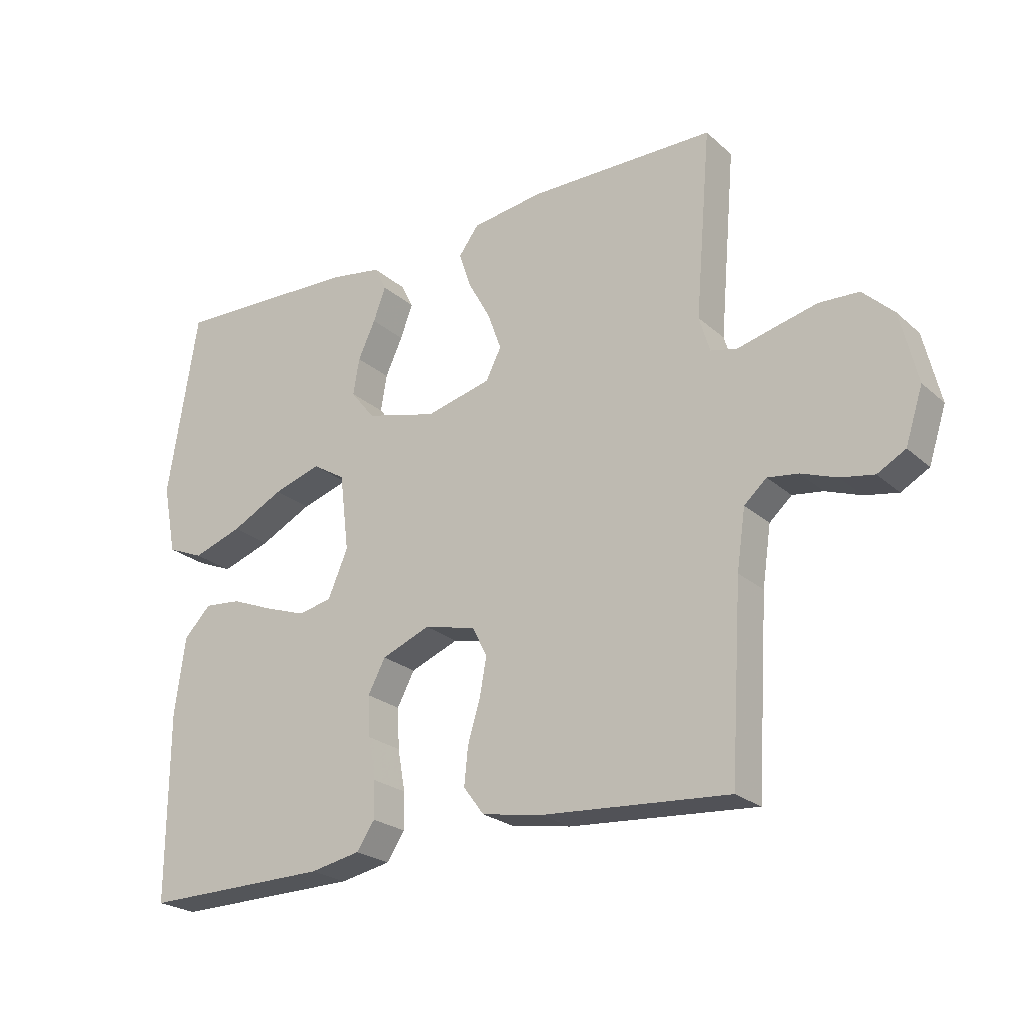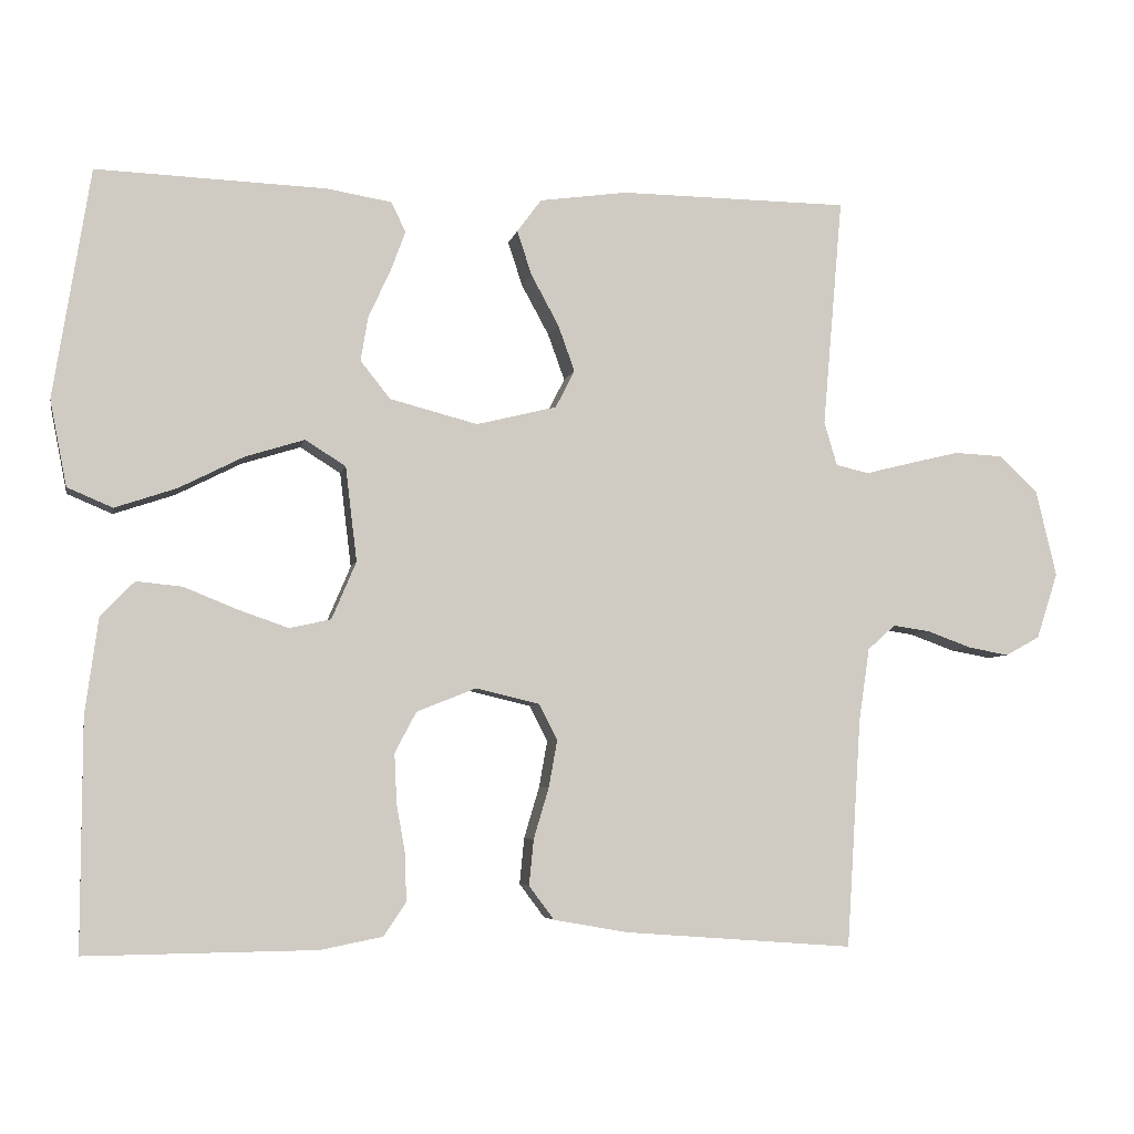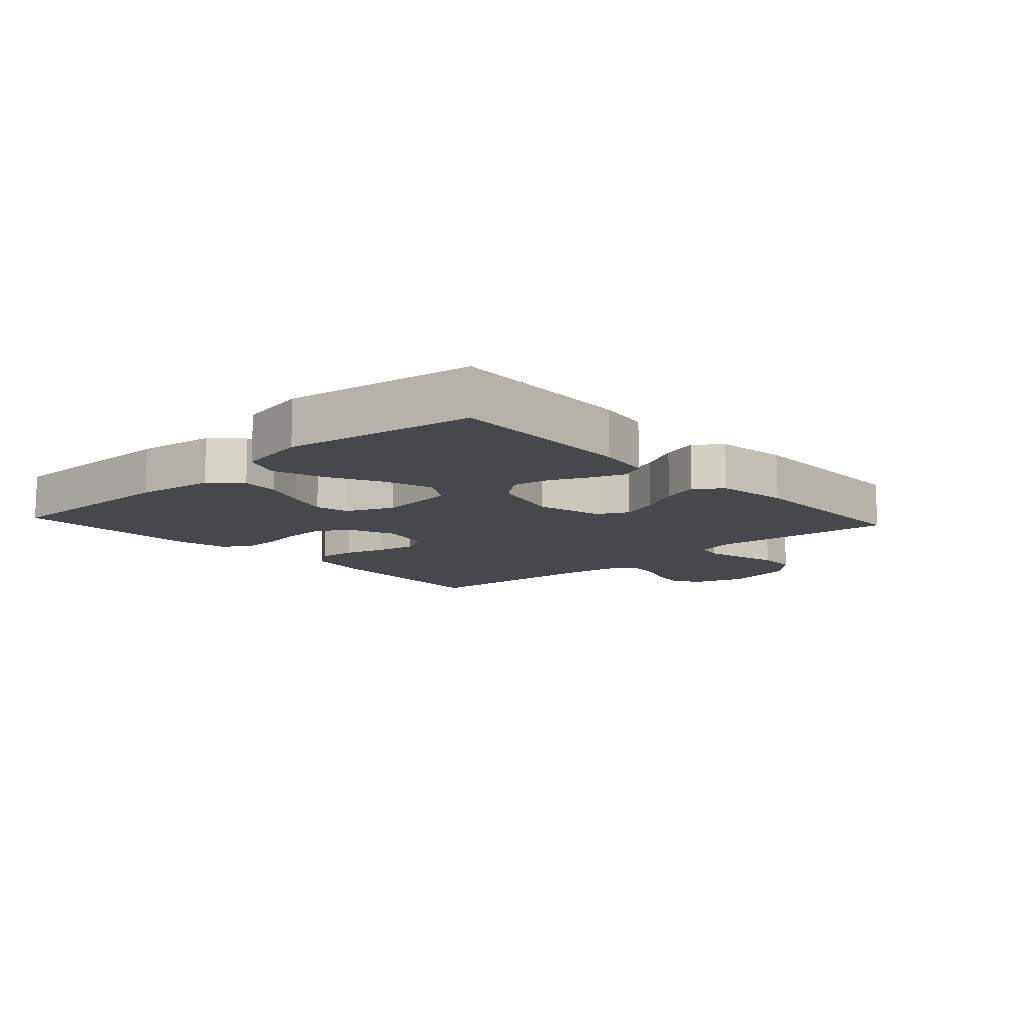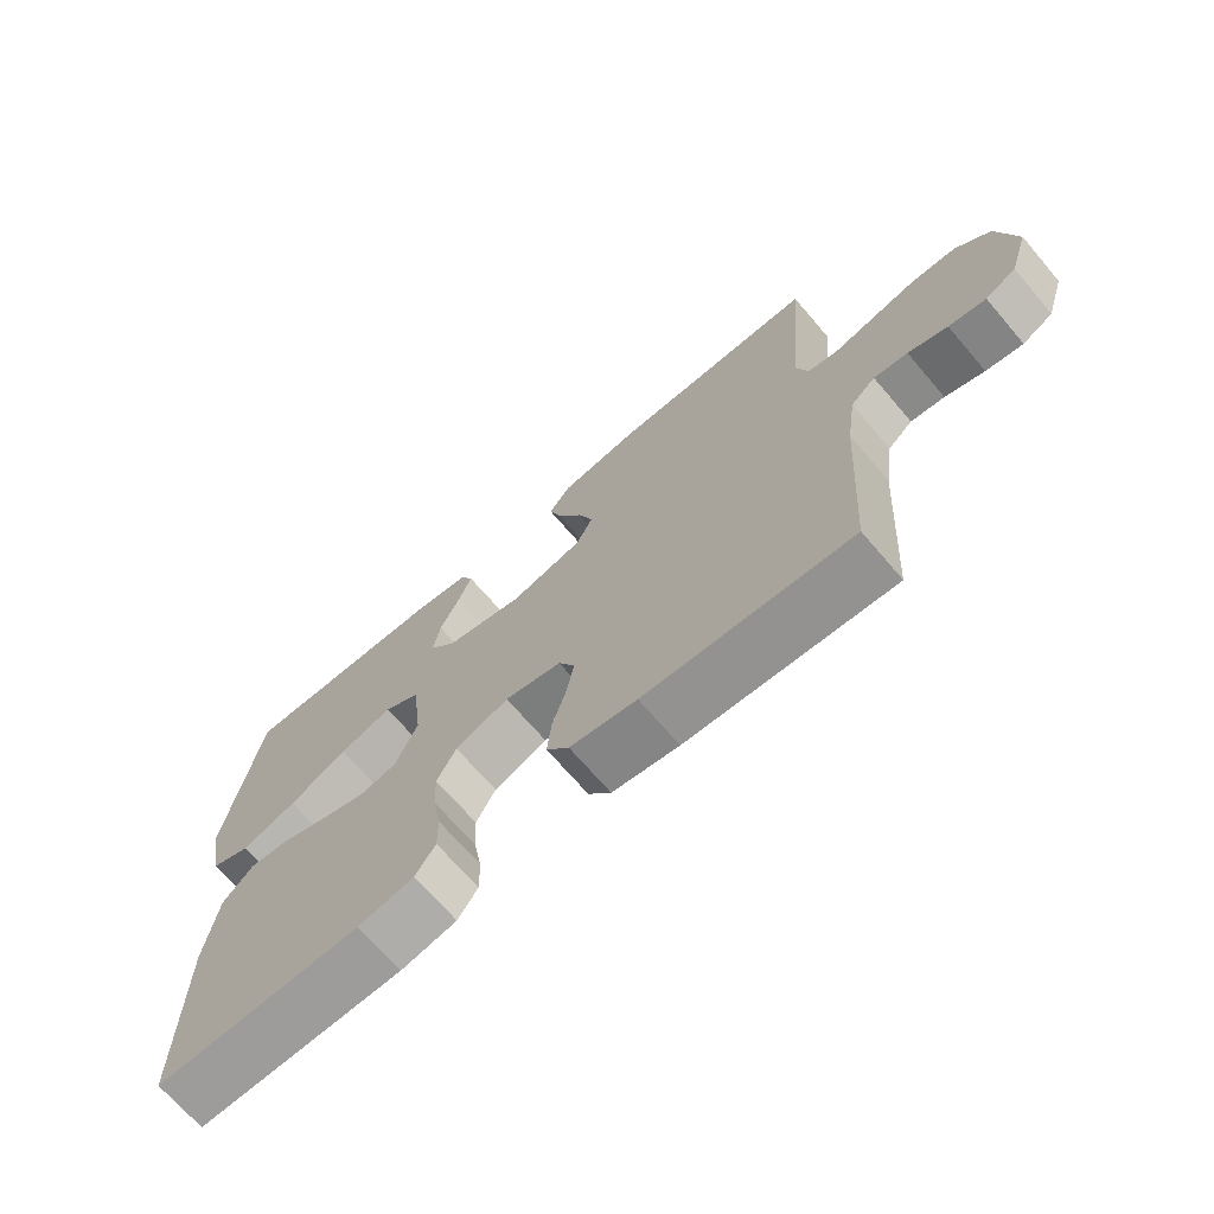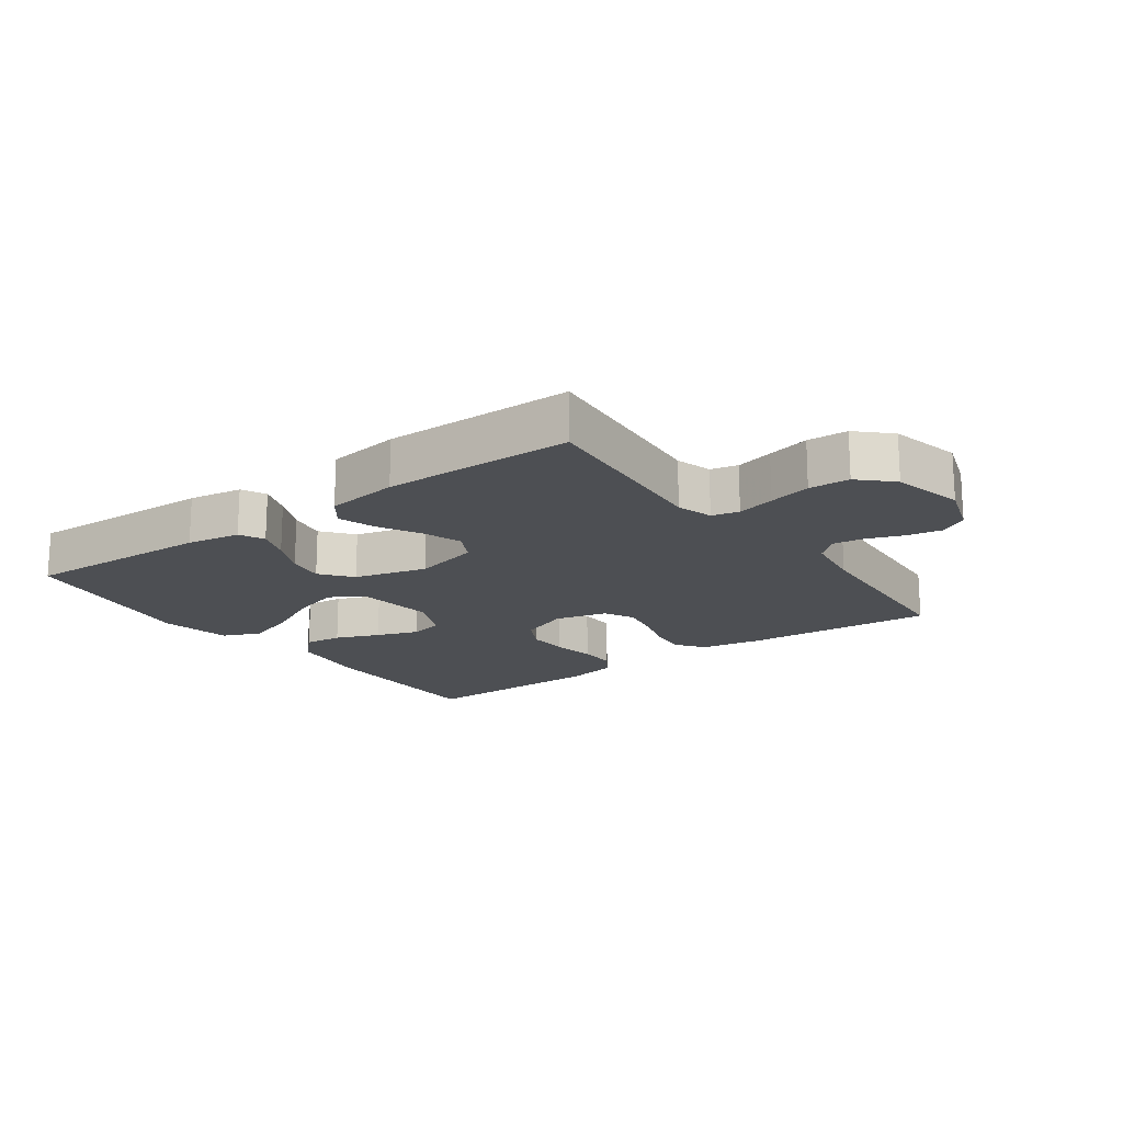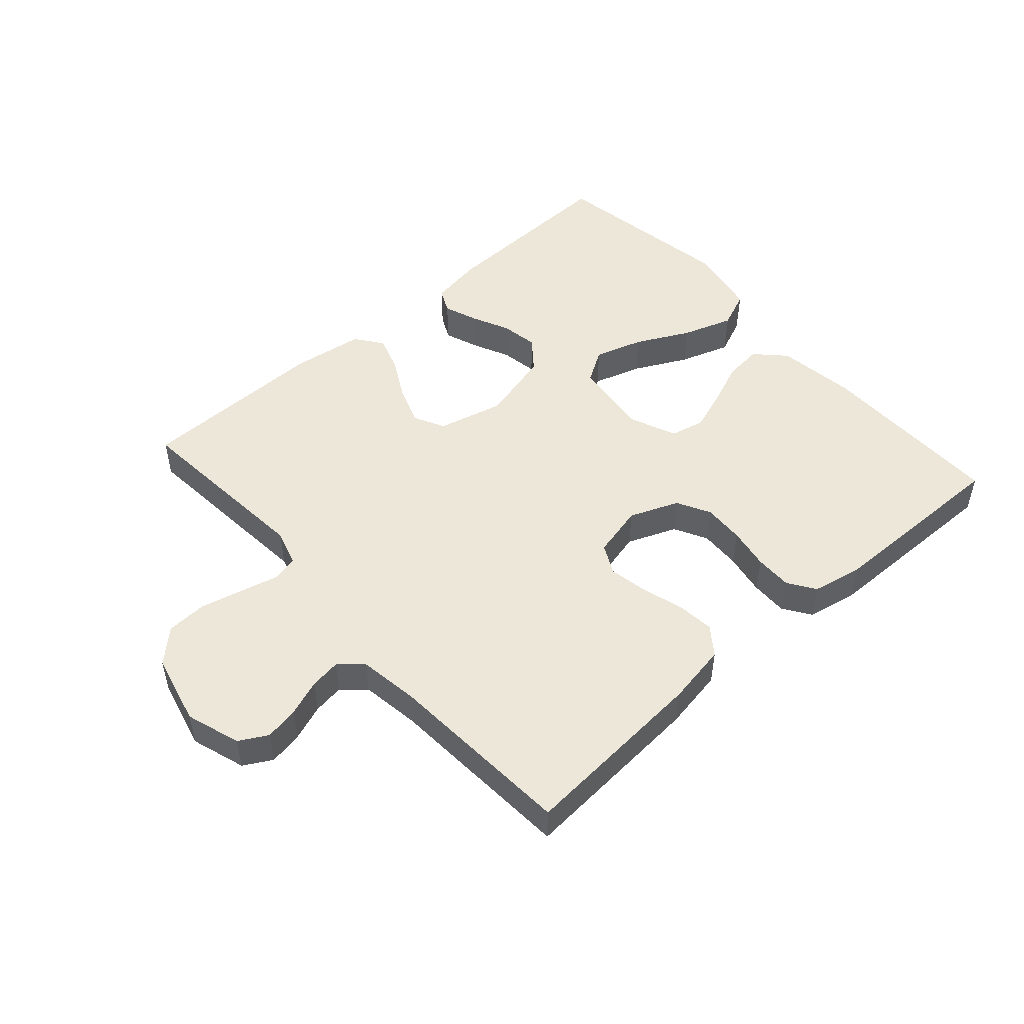
<metadata>
{"format":"obj","ext":"obj","renderer":"f3d","projection":"perspective","resolution":1024,"background":"white","views":[{"elev":-23.8,"azim":35.2,"up":"+Z"},{"elev":-5.3,"azim":-11.2,"up":"+Z"},{"elev":-11.4,"azim":-47.6,"up":"+Y"},{"elev":-69.6,"azim":40.6,"up":"+Z"},{"elev":-17.5,"azim":35.9,"up":"+Y"},{"elev":49.6,"azim":138.4,"up":"+Y"}]}
</metadata>
<code>
v -0.5 0.07 -0.5
v -0.499 0.07 -0.2
v -0.482 0.07 -0.075
v -0.438 0.07 -0.03
v -0.378 0.07 -0.036
v -0.309 0.07 -0.064
v -0.243 0.07 -0.087
v -0.189 0.07 -0.075
v -0.157 0.07 0
v -0.172 0.07 0.124
v -0.225 0.07 0.157
v -0.302 0.07 0.133
v -0.387 0.07 0.09
v -0.467 0.07 0.063
v -0.526 0.07 0.088
v -0.548 0.07 0.2
v -0.5 0.07 0.5
v -0.2 0.07 0.489
v -0.115 0.07 0.475
v -0.096 0.07 0.436
v -0.116 0.07 0.382
v -0.144 0.07 0.322
v -0.154 0.07 0.263
v -0.115 0.07 0.214
v 0 0.07 0.184
v 0.105 0.07 0.21
v 0.13 0.07 0.259
v 0.108 0.07 0.32
v 0.072 0.07 0.386
v 0.053 0.07 0.444
v 0.085 0.07 0.487
v 0.2 0.07 0.503
v 0.5 0.07 0.5
v 0.474 0.07 0.2
v 0.491 0.07 0.143
v 0.534 0.07 0.133
v 0.594 0.07 0.148
v 0.661 0.07 0.164
v 0.725 0.07 0.161
v 0.775 0.07 0.113
v 0.802 0.07 0
v 0.774 0.07 -0.086
v 0.729 0.07 -0.111
v 0.675 0.07 -0.101
v 0.618 0.07 -0.08
v 0.569 0.07 -0.073
v 0.533 0.07 -0.105
v 0.519 0.07 -0.2
v 0.5 0.07 -0.5
v 0.2 0.07 -0.478
v 0.103 0.07 -0.461
v 0.07 0.07 -0.417
v 0.076 0.07 -0.357
v 0.096 0.07 -0.29
v 0.107 0.07 -0.229
v 0.083 0.07 -0.182
v 0 0.07 -0.162
v -0.078 0.07 -0.193
v -0.106 0.07 -0.246
v -0.103 0.07 -0.311
v -0.091 0.07 -0.378
v -0.09 0.07 -0.437
v -0.119 0.07 -0.48
v -0.2 0.07 -0.496
v -0.5 0 -0.5
v -0.499 0 -0.2
v -0.482 0 -0.075
v -0.438 0 -0.03
v -0.378 0 -0.036
v -0.309 0 -0.064
v -0.243 0 -0.087
v -0.189 0 -0.075
v -0.157 0 0
v -0.172 0 0.124
v -0.225 0 0.157
v -0.302 0 0.133
v -0.387 0 0.09
v -0.467 0 0.063
v -0.526 0 0.088
v -0.548 0 0.2
v -0.5 0 0.5
v -0.2 0 0.489
v -0.115 0 0.475
v -0.096 0 0.436
v -0.116 0 0.382
v -0.144 0 0.322
v -0.154 0 0.263
v -0.115 0 0.214
v 0 0 0.184
v 0.105 0 0.21
v 0.13 0 0.259
v 0.108 0 0.32
v 0.072 0 0.386
v 0.053 0 0.444
v 0.085 0 0.487
v 0.2 0 0.503
v 0.5 0 0.5
v 0.474 0 0.2
v 0.491 0 0.143
v 0.534 0 0.133
v 0.594 0 0.148
v 0.661 0 0.164
v 0.725 0 0.161
v 0.775 0 0.113
v 0.802 0 0
v 0.774 0 -0.086
v 0.729 0 -0.111
v 0.675 0 -0.101
v 0.618 0 -0.08
v 0.569 0 -0.073
v 0.533 0 -0.105
v 0.519 0 -0.2
v 0.5 0 -0.5
v 0.2 0 -0.478
v 0.103 0 -0.461
v 0.07 0 -0.417
v 0.076 0 -0.357
v 0.096 0 -0.29
v 0.107 0 -0.229
v 0.083 0 -0.182
v 0 0 -0.162
v -0.078 0 -0.193
v -0.106 0 -0.246
v -0.103 0 -0.311
v -0.091 0 -0.378
v -0.09 0 -0.437
v -0.119 0 -0.48
v -0.2 0 -0.496
f 60 61 62 63
f 59 60 63 64
f 51 52 53 54
f 51 54 55
f 48 49 50 51
f 47 48 51 55
f 46 47 55 56
f 42 43 44 45
f 42 45 46
f 41 42 46
f 36 37 38 39
f 36 39 40 41
f 31 32 33 34
f 31 34 35
f 28 29 30 31
f 27 28 31 35
f 26 27 35
f 25 26 35 36
f 19 20 21 22
f 17 18 19 22
f 17 22 23
f 16 17 23 24
f 12 13 14 15
f 11 12 15 16
f 3 4 5 6
f 3 6 7
f 2 3 7
f 59 64 1 2
f 58 59 2 7
f 57 58 7 8
f 56 57 8 9
f 46 56 9 10
f 25 36 41 46
f 25 46 10 11
f 11 16 24 25
f 127 126 125 124
f 128 127 124 123
f 118 117 116 115
f 119 118 115
f 115 114 113 112
f 119 115 112 111
f 120 119 111 110
f 109 108 107 106
f 110 109 106
f 110 106 105
f 103 102 101 100
f 105 104 103 100
f 98 97 96 95
f 99 98 95
f 95 94 93 92
f 99 95 92 91
f 99 91 90
f 100 99 90 89
f 86 85 84 83
f 86 83 82 81
f 87 86 81
f 88 87 81 80
f 79 78 77 76
f 80 79 76 75
f 70 69 68 67
f 71 70 67
f 71 67 66
f 66 65 128 123
f 71 66 123 122
f 72 71 122 121
f 73 72 121 120
f 74 73 120 110
f 110 105 100 89
f 75 74 110 89
f 89 88 80 75
f 1 65 66 2
f 2 66 67 3
f 3 67 68 4
f 4 68 69 5
f 5 69 70 6
f 6 70 71 7
f 7 71 72 8
f 8 72 73 9
f 9 73 74 10
f 10 74 75 11
f 11 75 76 12
f 12 76 77 13
f 13 77 78 14
f 14 78 79 15
f 15 79 80 16
f 16 80 81 17
f 17 81 82 18
f 18 82 83 19
f 19 83 84 20
f 20 84 85 21
f 21 85 86 22
f 22 86 87 23
f 23 87 88 24
f 24 88 89 25
f 25 89 90 26
f 26 90 91 27
f 27 91 92 28
f 28 92 93 29
f 29 93 94 30
f 30 94 95 31
f 31 95 96 32
f 32 96 97 33
f 33 97 98 34
f 34 98 99 35
f 35 99 100 36
f 36 100 101 37
f 37 101 102 38
f 38 102 103 39
f 39 103 104 40
f 40 104 105 41
f 41 105 106 42
f 42 106 107 43
f 43 107 108 44
f 44 108 109 45
f 45 109 110 46
f 46 110 111 47
f 47 111 112 48
f 48 112 113 49
f 49 113 114 50
f 50 114 115 51
f 51 115 116 52
f 52 116 117 53
f 53 117 118 54
f 54 118 119 55
f 55 119 120 56
f 56 120 121 57
f 57 121 122 58
f 58 122 123 59
f 59 123 124 60
f 60 124 125 61
f 61 125 126 62
f 62 126 127 63
f 63 127 128 64
f 64 128 65 1

</code>
